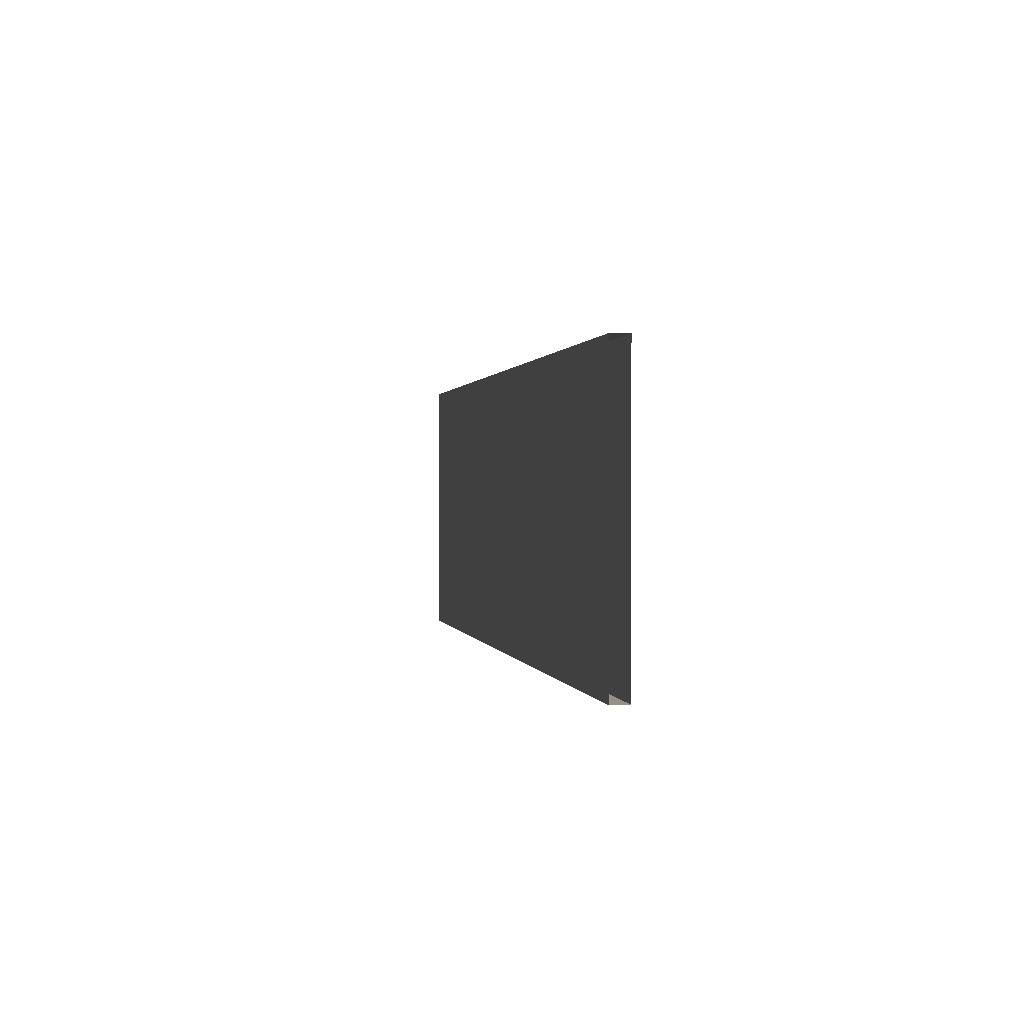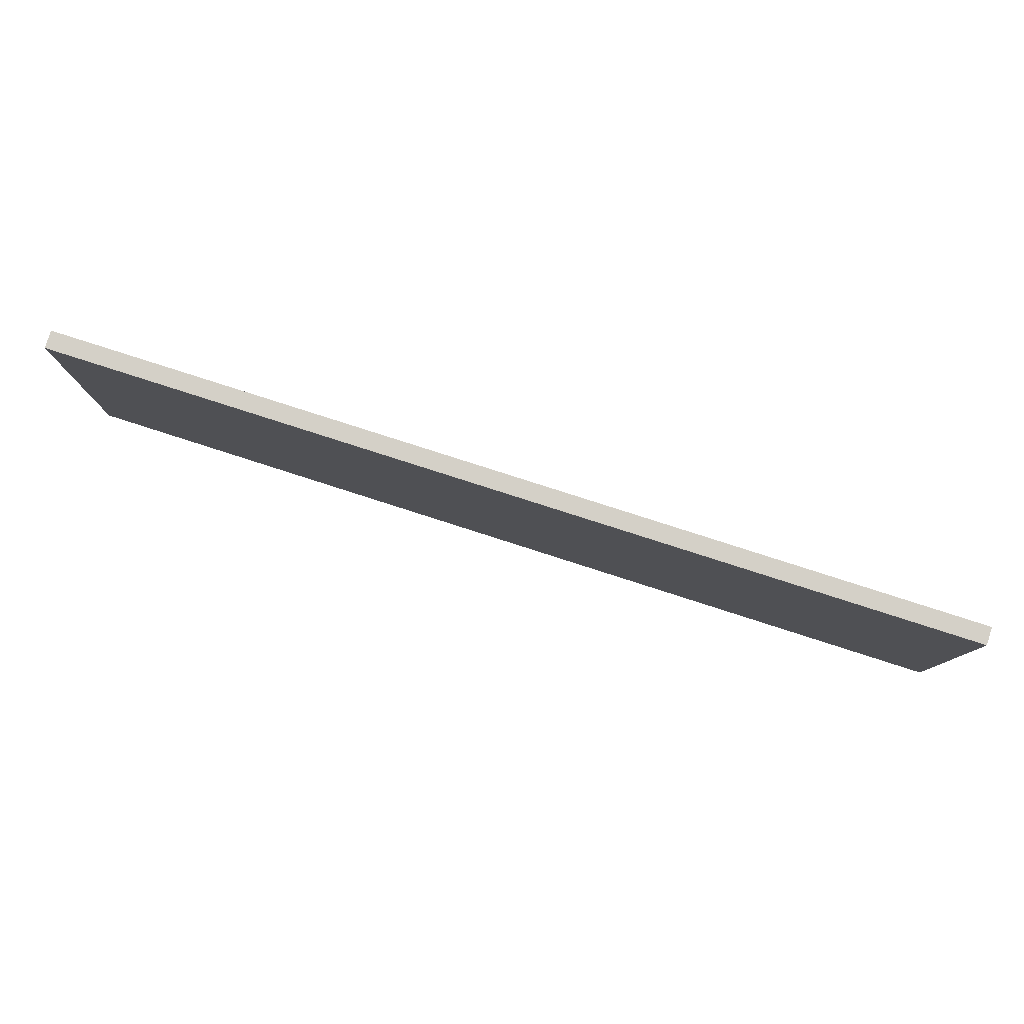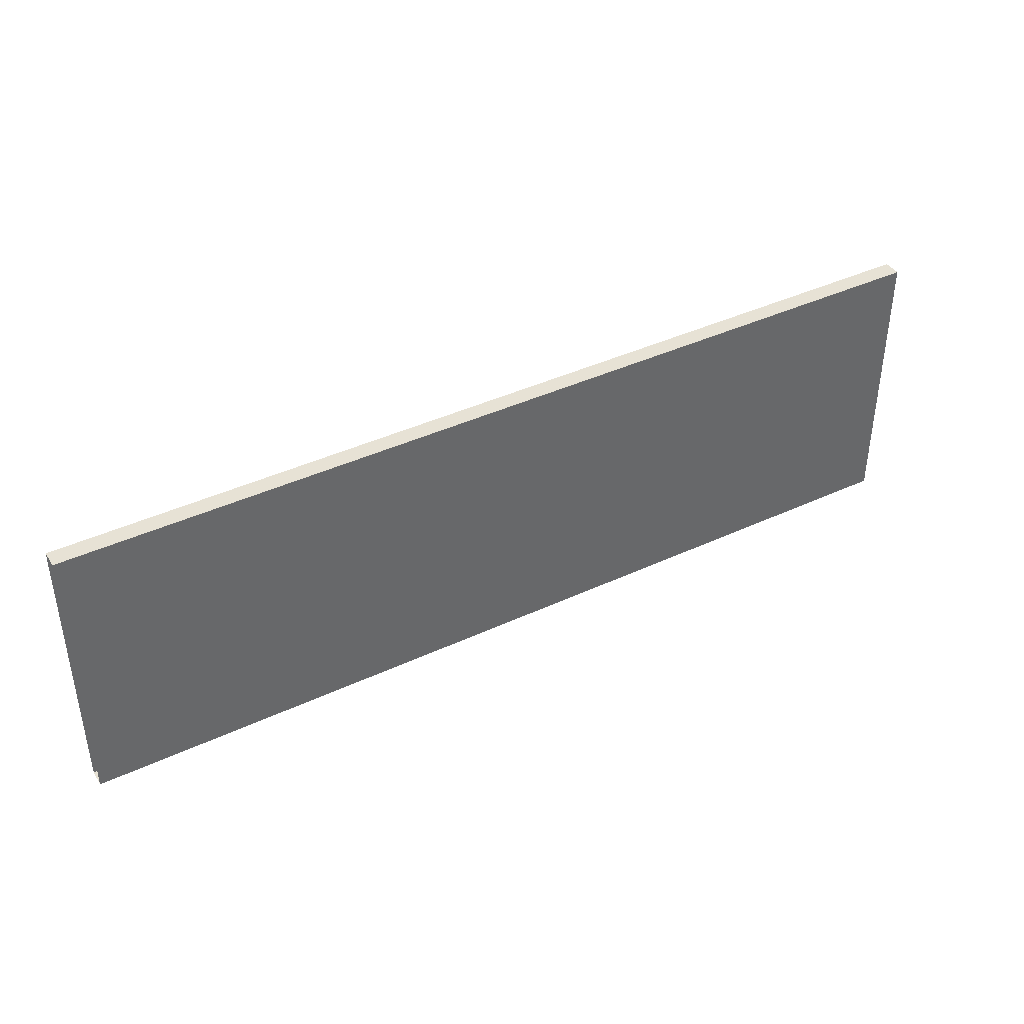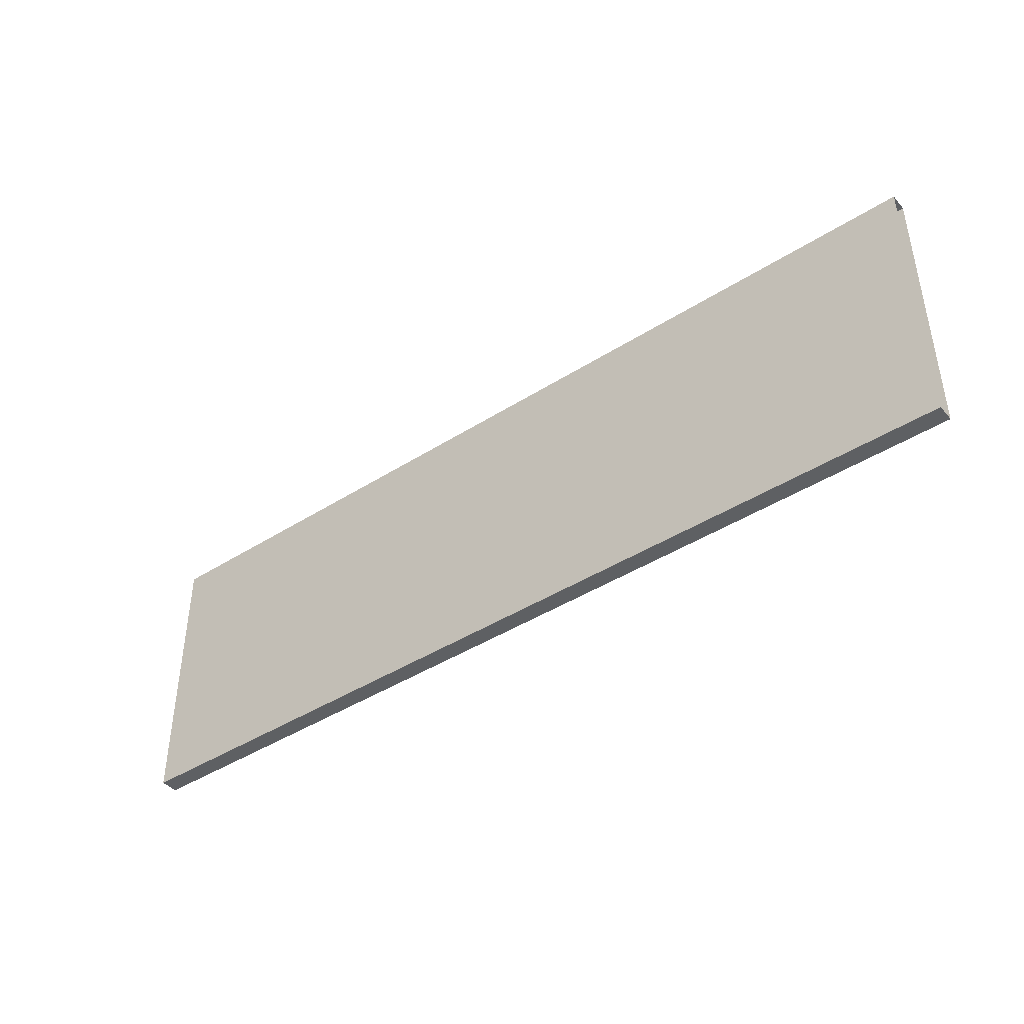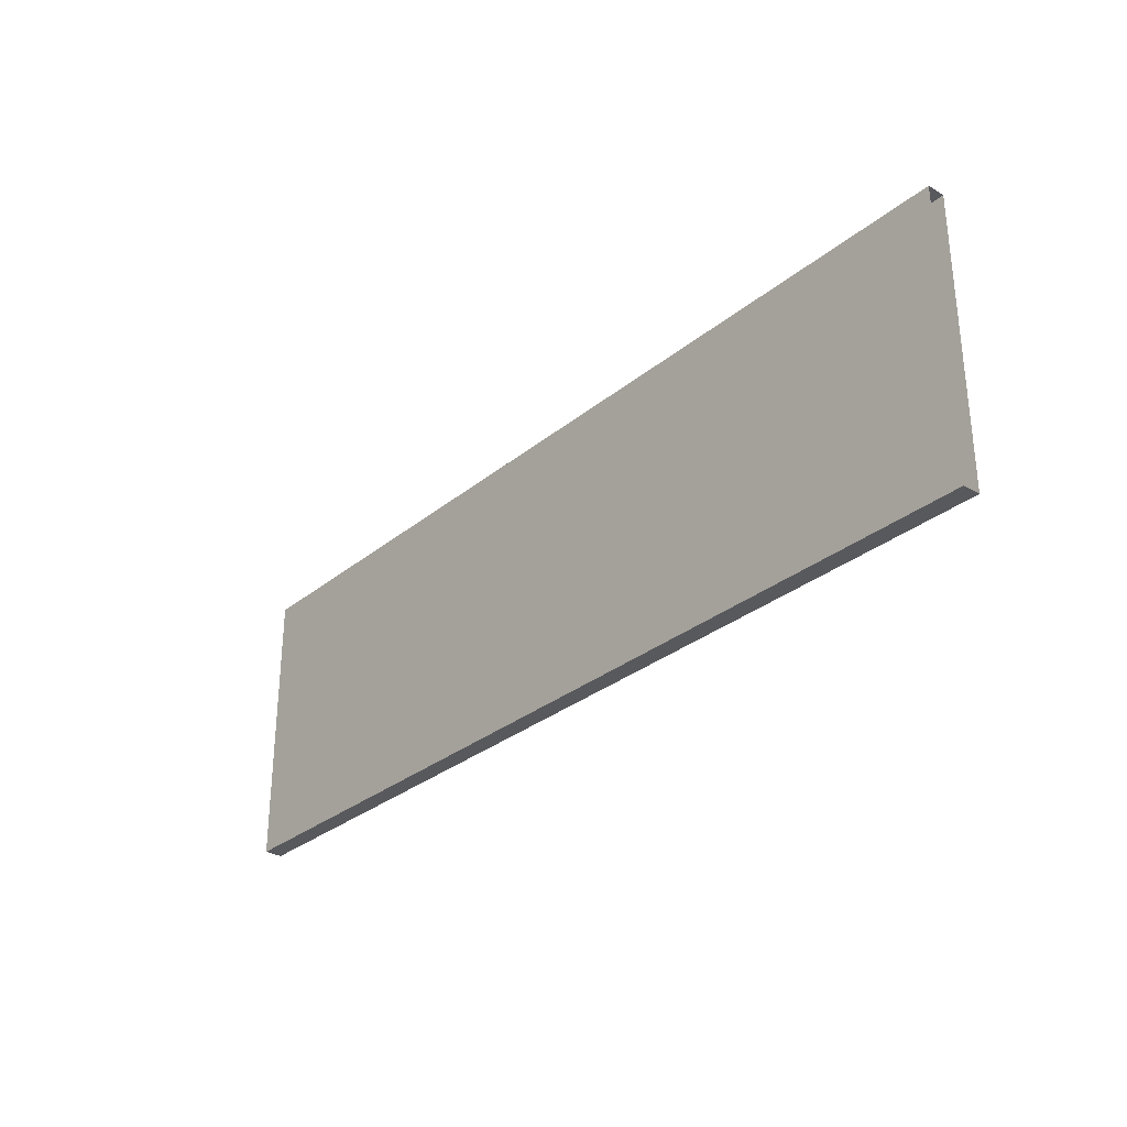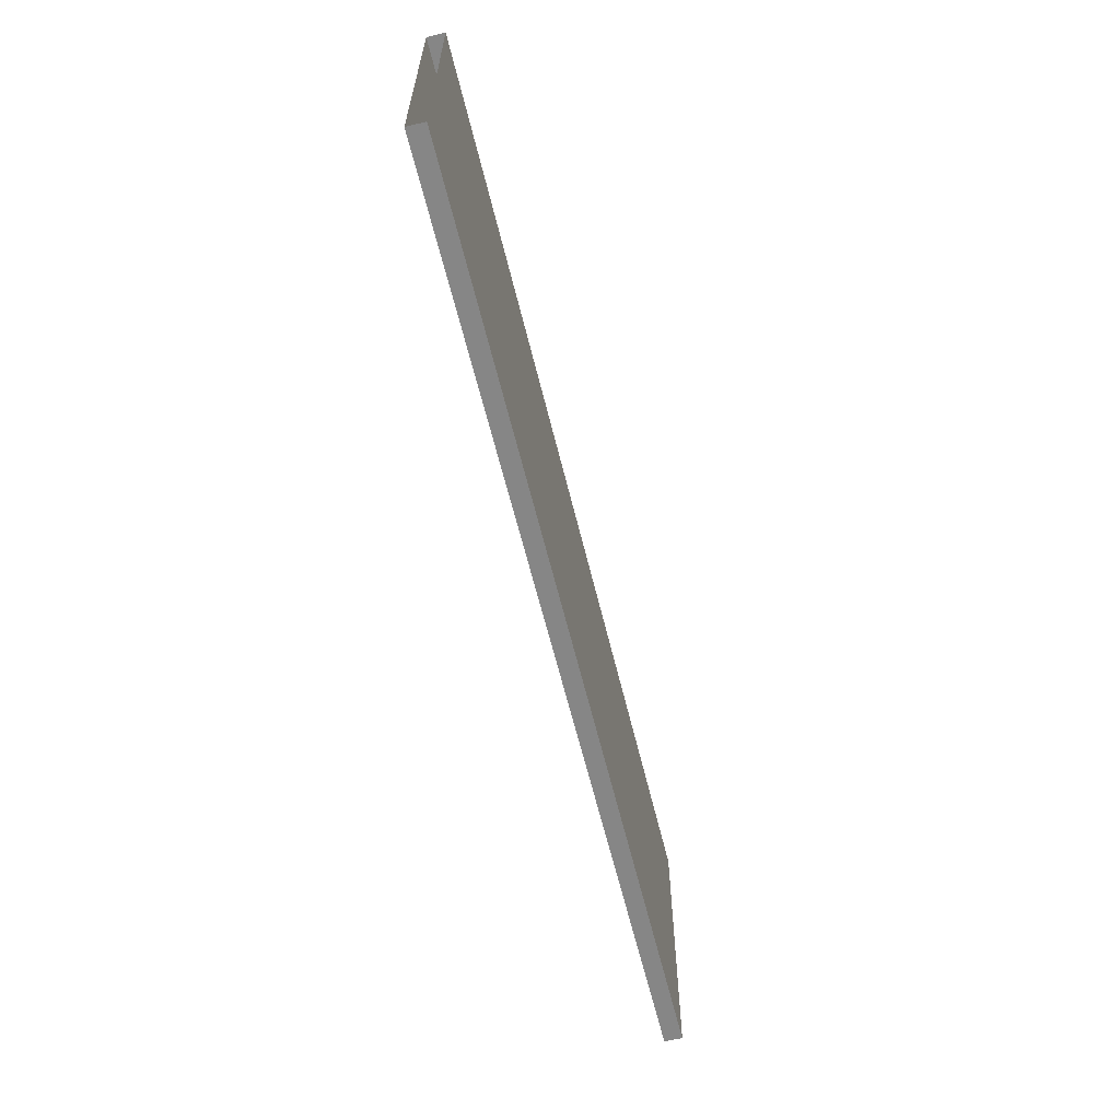
<metadata>
{"format":"obj","ext":"obj","renderer":"f3d","projection":"perspective","resolution":1024,"background":"white","views":[{"elev":0.7,"azim":79.7,"up":"+Z"},{"elev":80.0,"azim":-162.2,"up":"+Z"},{"elev":40.5,"azim":150.2,"up":"+Z"},{"elev":-42.3,"azim":37.4,"up":"+Z"},{"elev":-30.2,"azim":-130.4,"up":"+Z"},{"elev":-62.1,"azim":103.7,"up":"+Z"}]}
</metadata>
<code>
v  13 0.5 3.699
v  13 0.5 -4.301
v  -13 0.5 -4.301
v  -13 0.5 3.699
v  13 -1e-06 -4.301
v  -13 -1e-06 -4.301
v  13 -2e-06 3.699
v  -13 -2e-06 3.699
o Shelf_L_Col1
g Shelf_L_Col1
f 3 4 1
f 1 2 3
f 5 6 3
f 3 2 5
f 8 6 5
f 5 7 8
f 4 8 7
f 7 1 4

</code>
